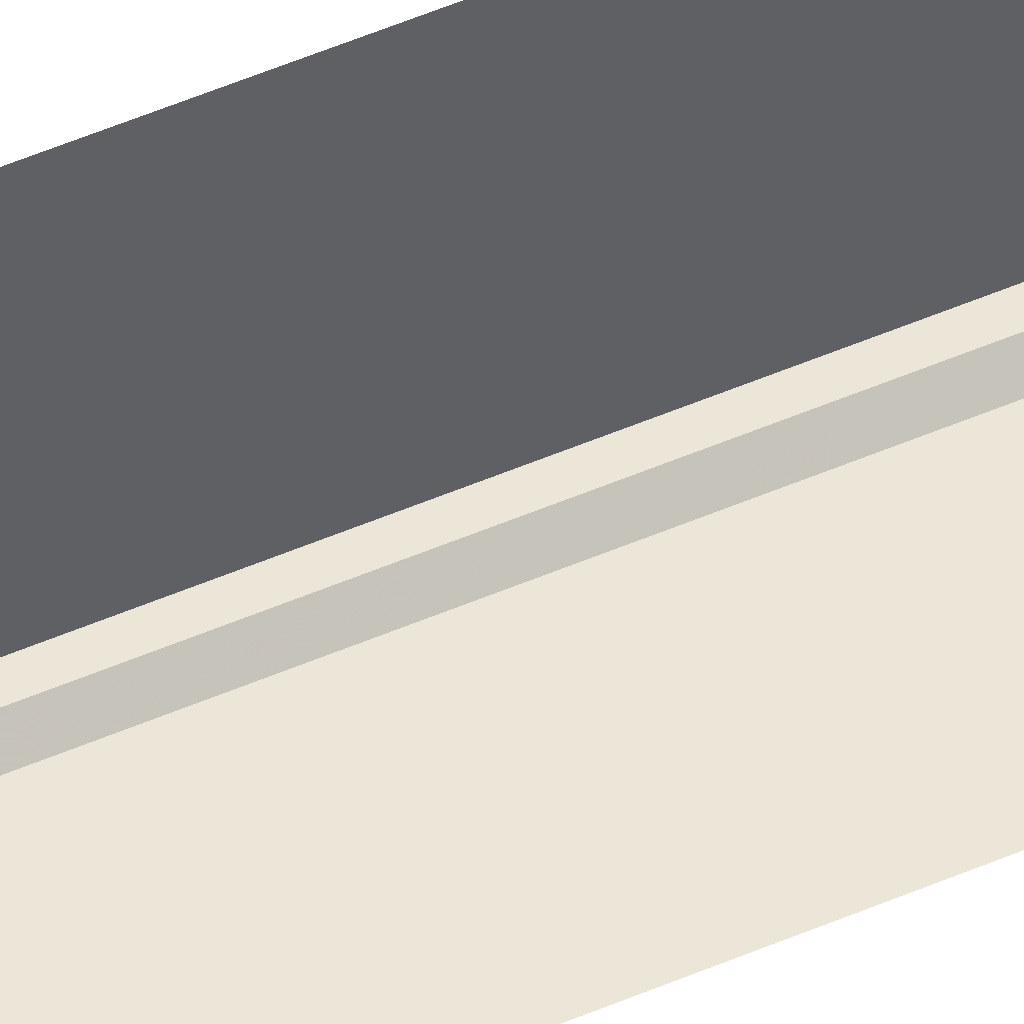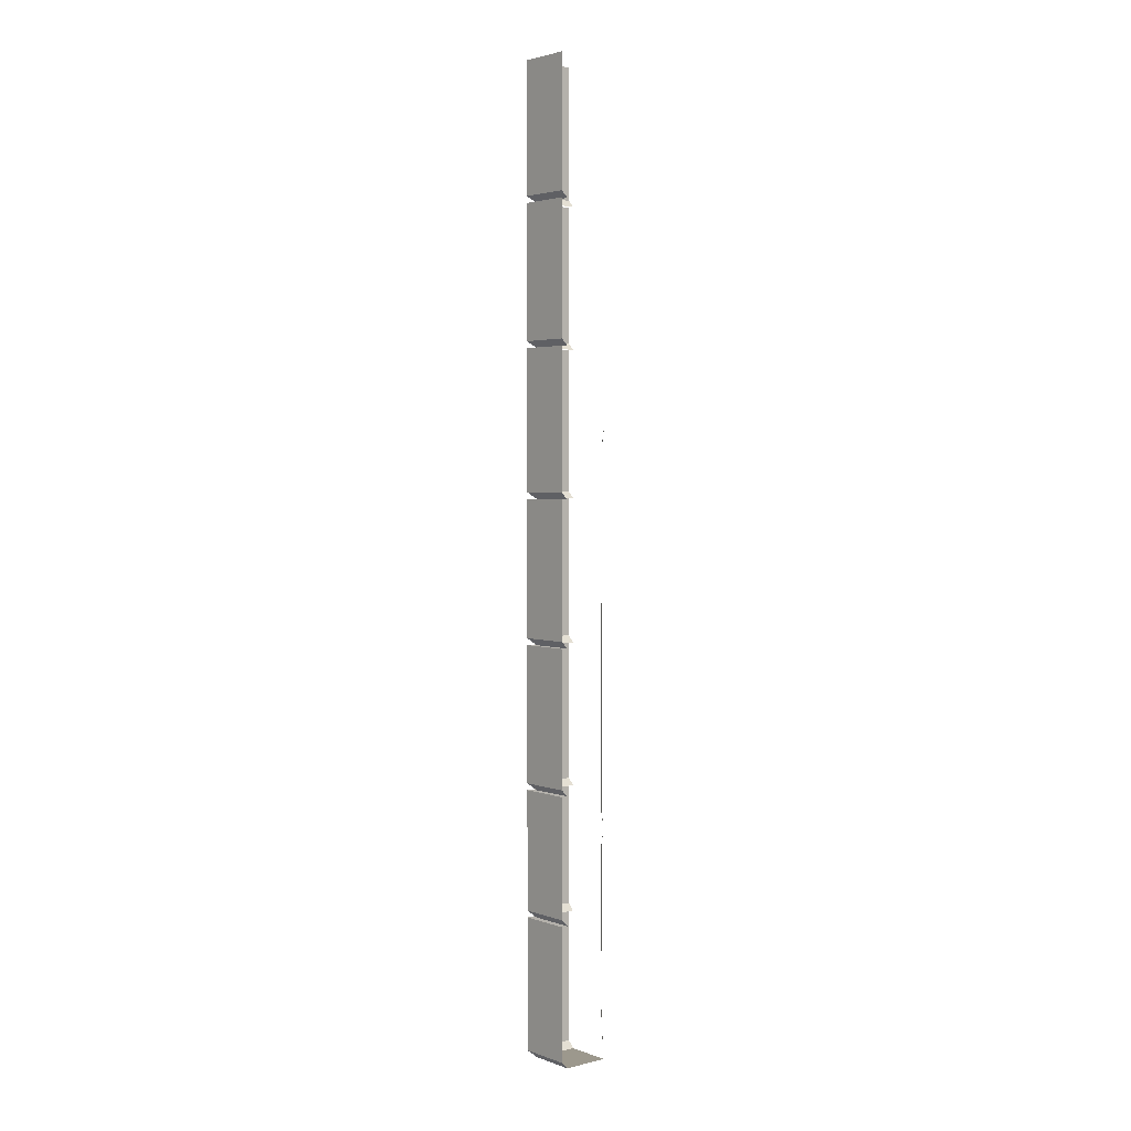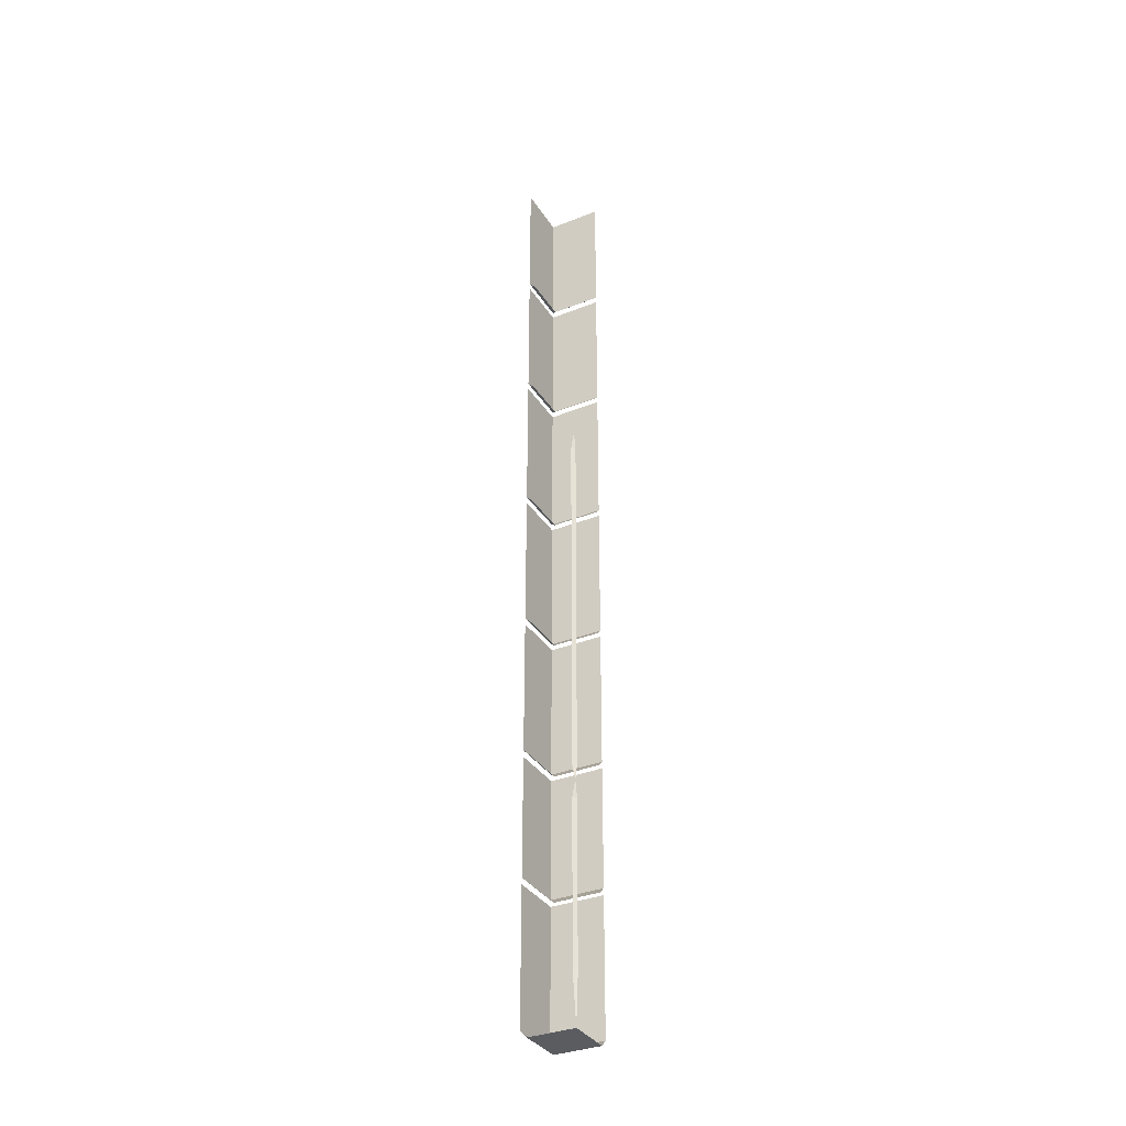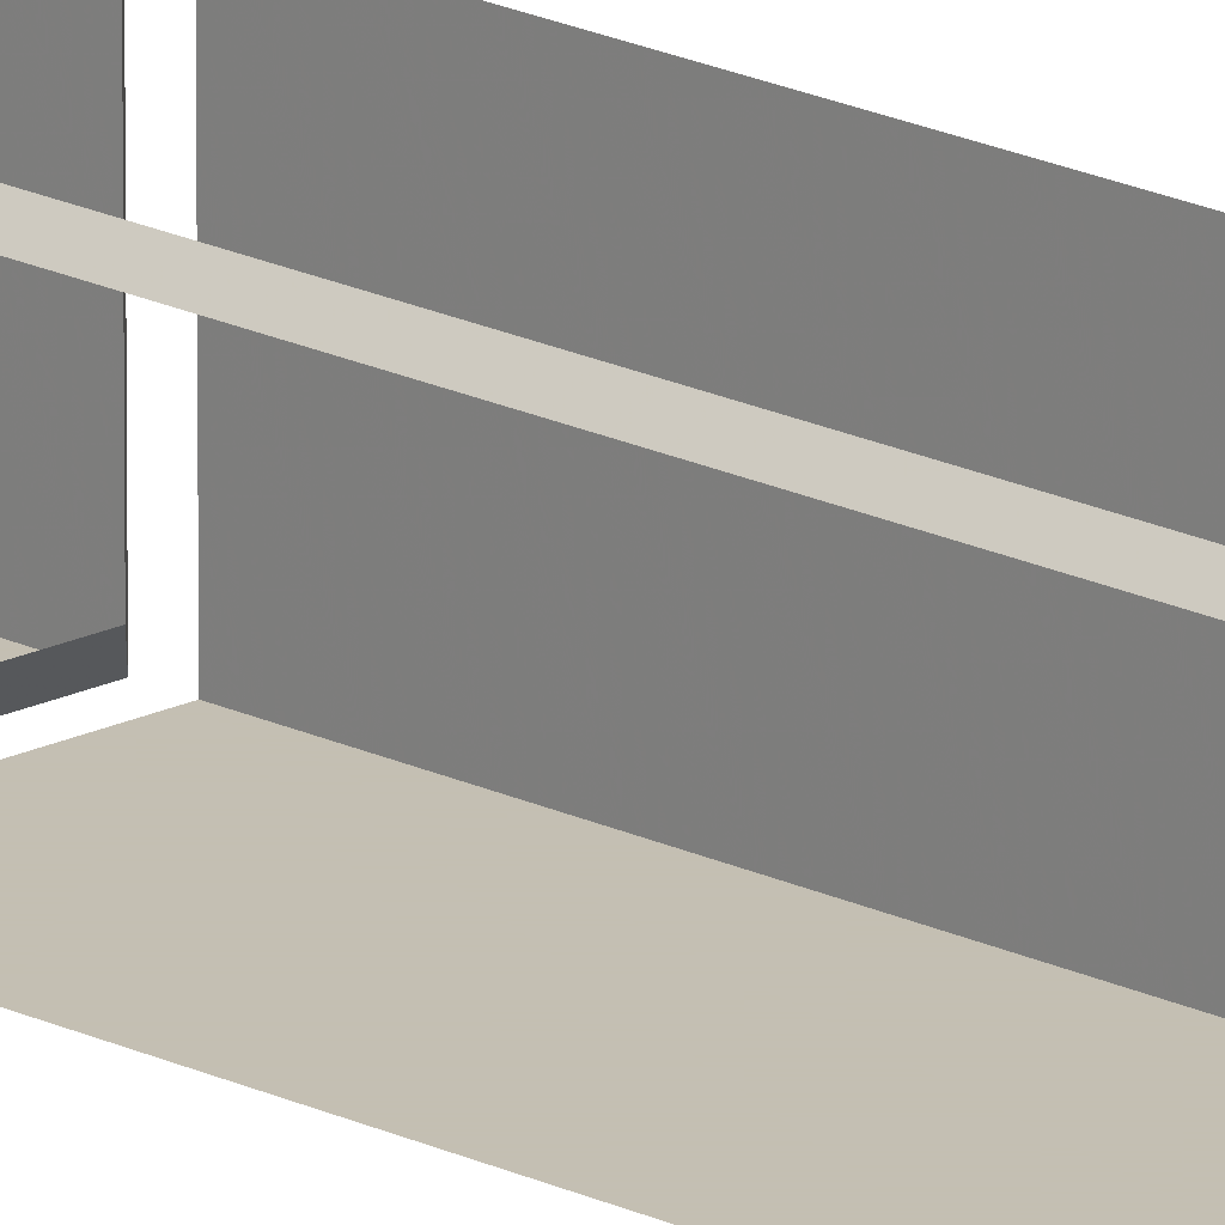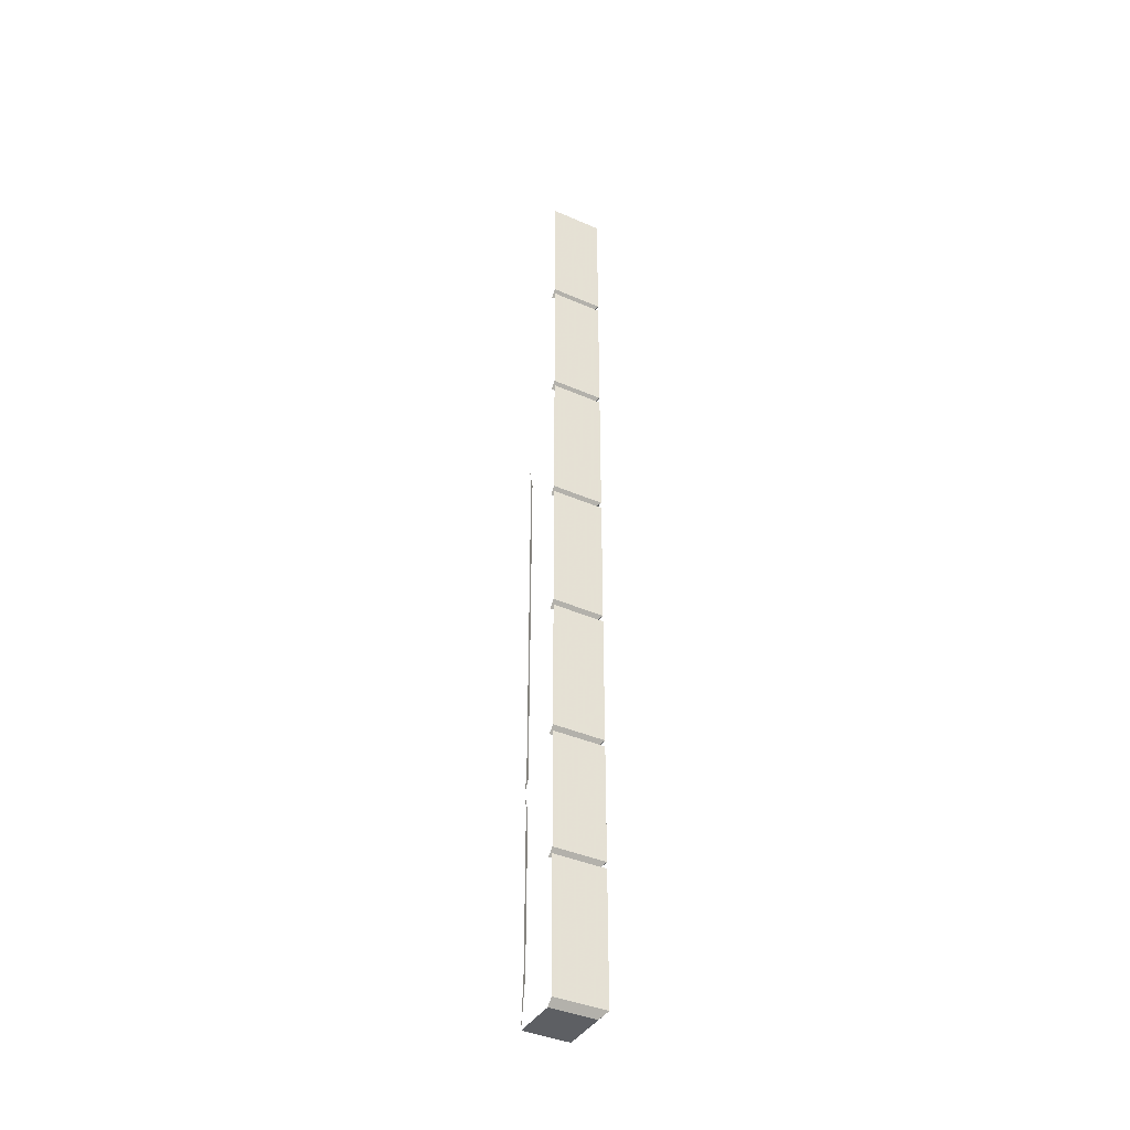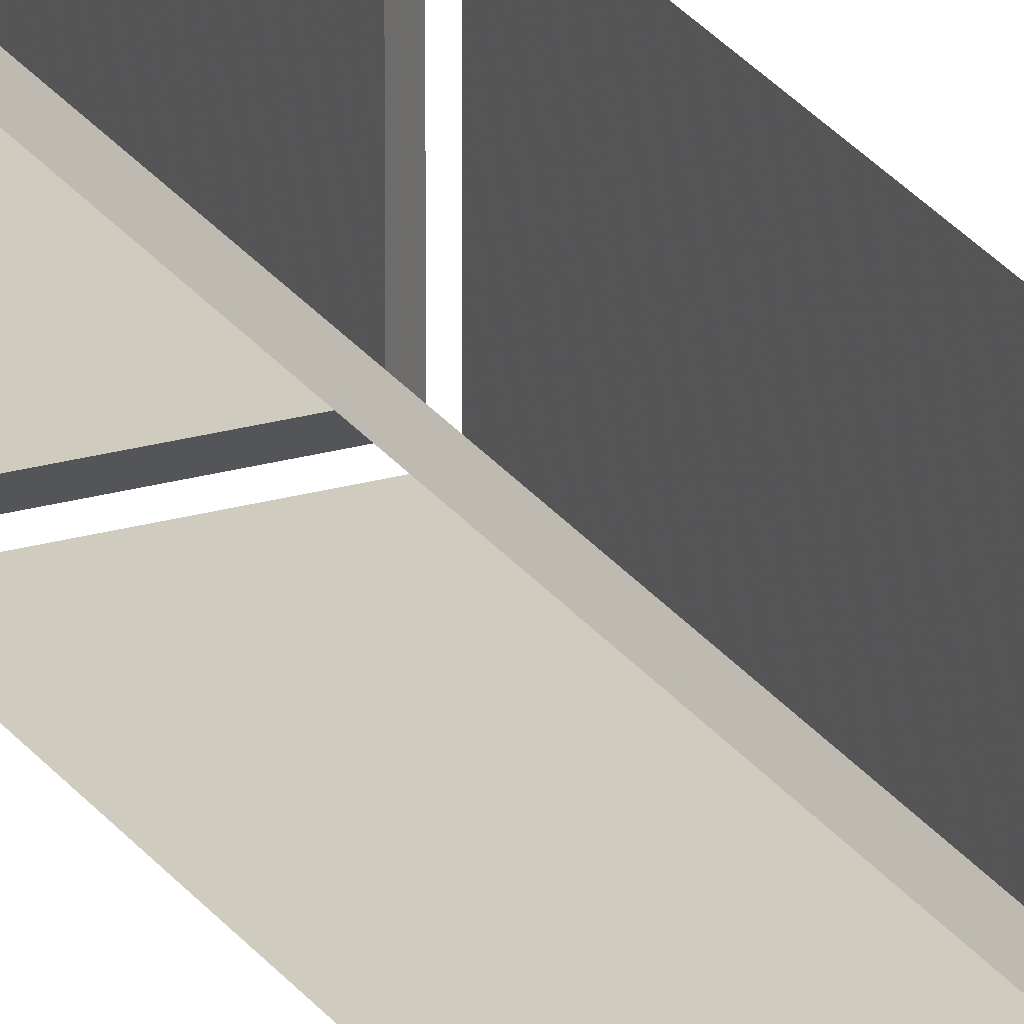
<metadata>
{"format":"obj","ext":"obj","renderer":"f3d","projection":"perspective","resolution":1024,"background":"white","views":[{"elev":46.4,"azim":-116.9,"up":"+Z"},{"elev":3.0,"azim":-129.9,"up":"+Y"},{"elev":-34.4,"azim":-62.0,"up":"+Y"},{"elev":17.7,"azim":-45.0,"up":"+Z"},{"elev":-39.8,"azim":61.6,"up":"+Y"},{"elev":23.7,"azim":-25.5,"up":"+Z"}]}
</metadata>
<code>
v -0.5 -0.875 0.4922
v -0.4922 -0.875 0.5
v -0.5 -0.8281 0.5
v -0.5 -1.711 0.4922
v -0.4922 -1.711 0.5
v -0.5 -1.75 0.5
v -0.5 -1.789 0.4922
v -0.4922 -1.789 0.5
v -0.5 -2.172 0.4922
v -0.4922 -2.172 0.5
v -0.5 -2.289 0.5
v -0.375 -0.9922 0.5
v -0.375 -1.312 0.5
v -0.375 -1.312 0.375
v -0.375 -0.9922 0.375
v -0.5 -1.312 0.375
v -0.5 -0.9922 0.375
v -0.3906 -1.328 0.5
v -0.3906 -1.328 0.3906
v -0.5 -1.328 0.3906
v -0.375 -1.328 0.5
v -0.375 -1.648 0.5
v -0.375 -1.648 0.375
v -0.375 -1.328 0.375
v -0.5 -1.648 0.375
v -0.5 -1.328 0.375
v -0.3906 -1.664 0.5
v -0.3906 -1.664 0.3906
v -0.5 -1.664 0.3906
v -0.375 -0.6484 0.5
v -0.375 -0.9766 0.5
v -0.375 -0.9766 0.375
v -0.375 -0.6484 0.375
v -0.5 -0.9766 0.375
v -0.5 -0.6484 0.375
v -0.3906 -0.9922 0.5
v -0.3906 -0.9922 0.3906
v -0.5 -0.9922 0.3906
v -0.375 -0.3203 0.5
v -0.375 -0.6328 0.5
v -0.375 -0.6328 0.375
v -0.375 -0.3203 0.375
v -0.5 -0.6328 0.375
v -0.5 -0.3203 0.375
v -0.3906 -0.6484 0.5
v -0.3906 -0.6484 0.3906
v -0.5 -0.6484 0.3906
v -0.375 0 0.5
v -0.375 -0.3047 0.5
v -0.375 -0.3047 0.375
v -0.375 0 0.375
v -0.5 -0.3047 0.375
v -0.5 0 0.375
v -0.3906 -0.3203 0.5
v -0.3906 -0.3203 0.3906
v -0.5 -0.3203 0.3906
v -0.375 -1.664 0.5
v -0.375 -1.945 0.5
v -0.375 -1.945 0.375
v -0.375 -1.664 0.375
v -0.5 -1.945 0.375
v -0.5 -1.664 0.375
v -0.3906 -1.961 0.5
v -0.3906 -1.961 0.3906
v -0.5 -1.961 0.3906
v -0.375 -1.961 0.5
v -0.375 -2.273 0.5
v -0.375 -2.273 0.375
v -0.375 -1.961 0.375
v -0.5 -2.273 0.375
v -0.5 -1.961 0.375
v -0.3906 -2.289 0.5
v -0.3906 -2.289 0.3906
v -0.5 -2.289 0.3906
f 1 2 3
f 7 8 6
f 2 1 4
f 2 4 5
f 8 7 9
f 8 9 10
f 5 4 6
f 10 9 11
f 12 13 14
f 12 14 15
f 15 14 16
f 15 16 17
f 13 18 19
f 13 19 14
f 14 19 20
f 14 20 16
f 39 40 41
f 39 41 42
f 42 41 43
f 42 43 44
f 40 45 46
f 40 46 41
f 41 46 47
f 41 47 43
f 21 22 23
f 21 23 24
f 24 23 25
f 24 25 26
f 22 27 28
f 22 28 23
f 23 28 29
f 23 29 25
f 66 67 68
f 66 68 69
f 69 68 70
f 69 70 71
f 67 72 73
f 67 73 68
f 68 73 74
f 68 74 70
f 30 31 32
f 30 32 33
f 33 32 34
f 33 34 35
f 31 36 37
f 31 37 32
f 32 37 38
f 32 38 34
f 48 49 50
f 48 50 51
f 51 50 52
f 51 52 53
f 49 54 55
f 49 55 50
f 50 55 56
f 50 56 52
f 57 58 59
f 57 59 60
f 60 59 61
f 60 61 62
f 58 63 64
f 58 64 59
f 59 64 65
f 59 65 61
f 72 11 73
f 73 11 74

</code>
